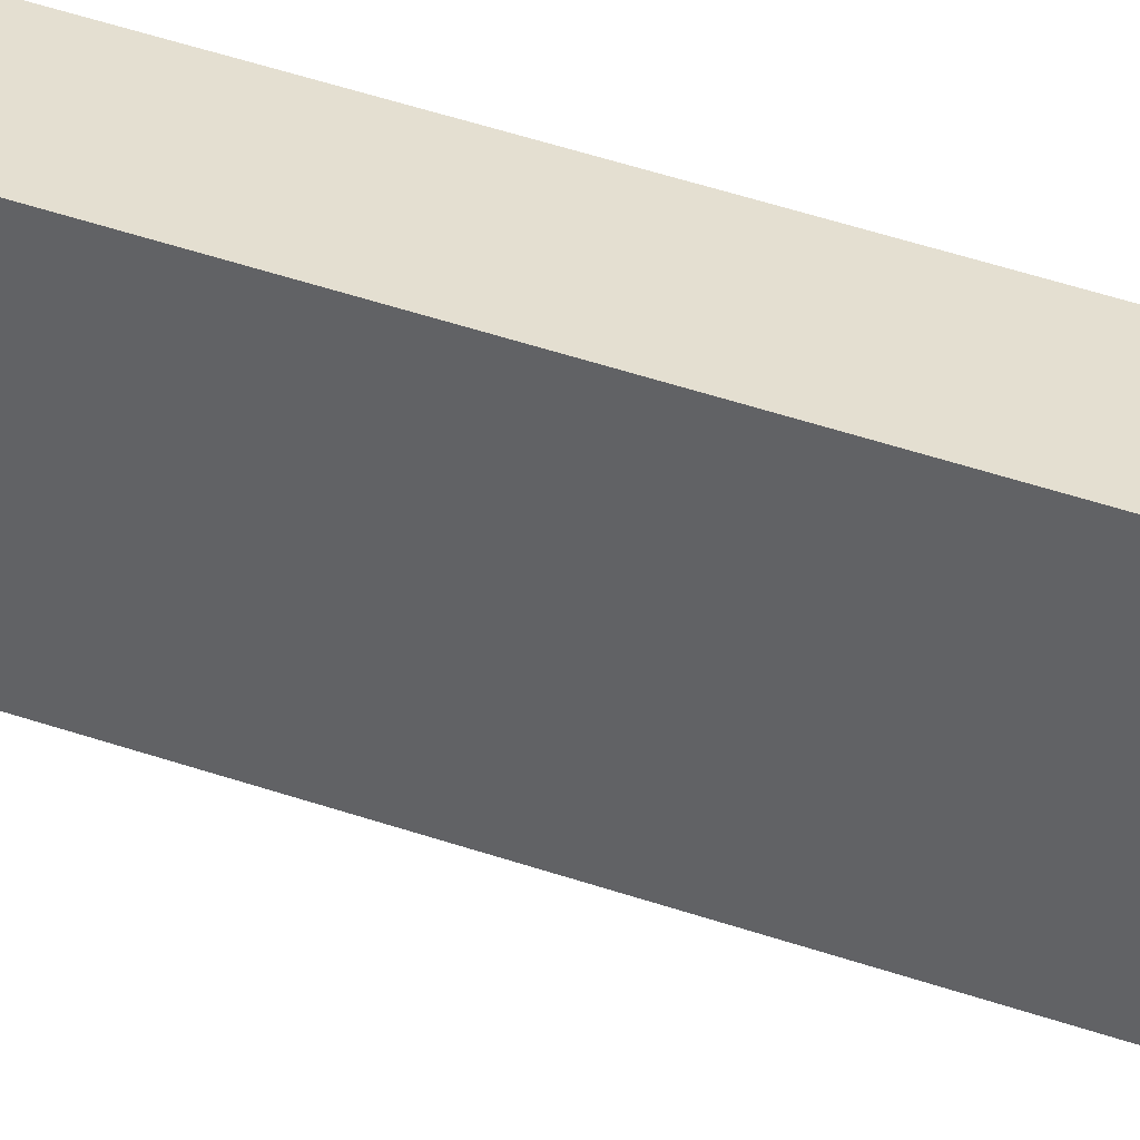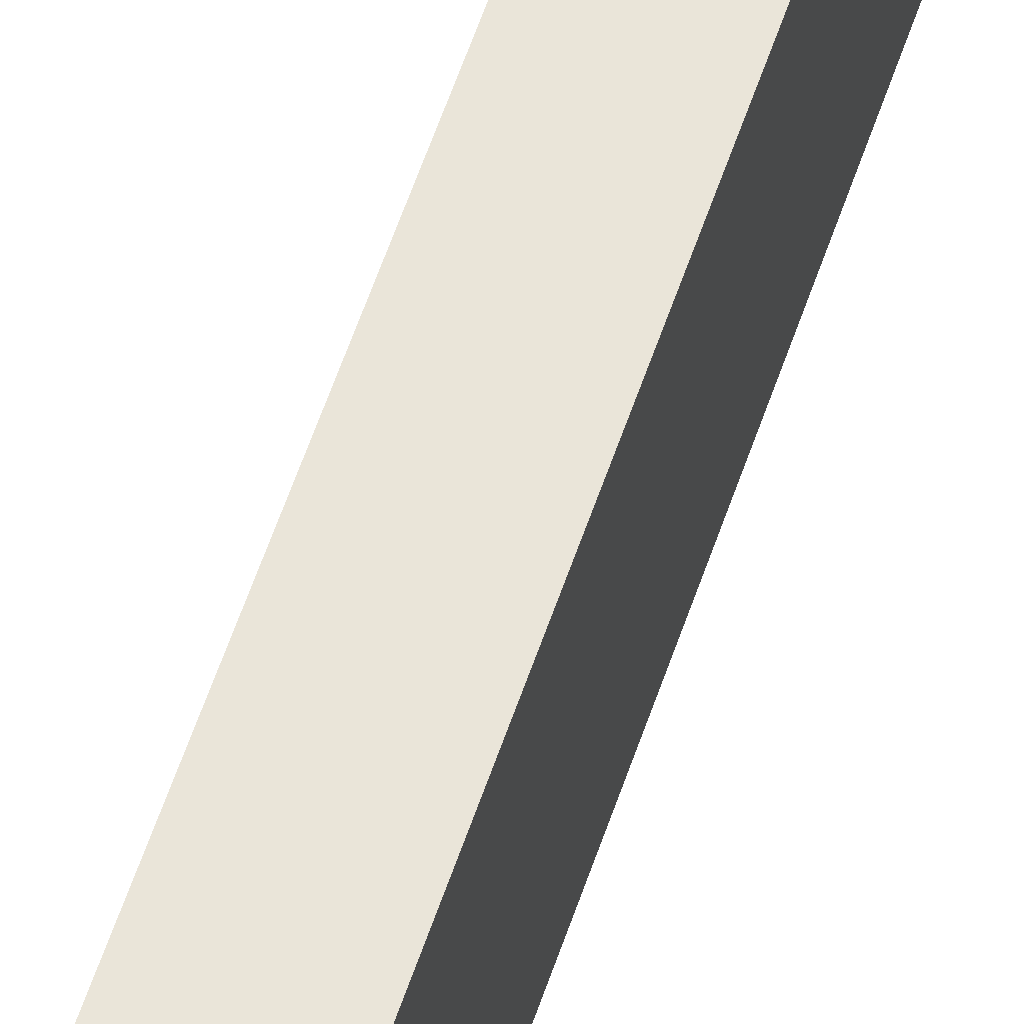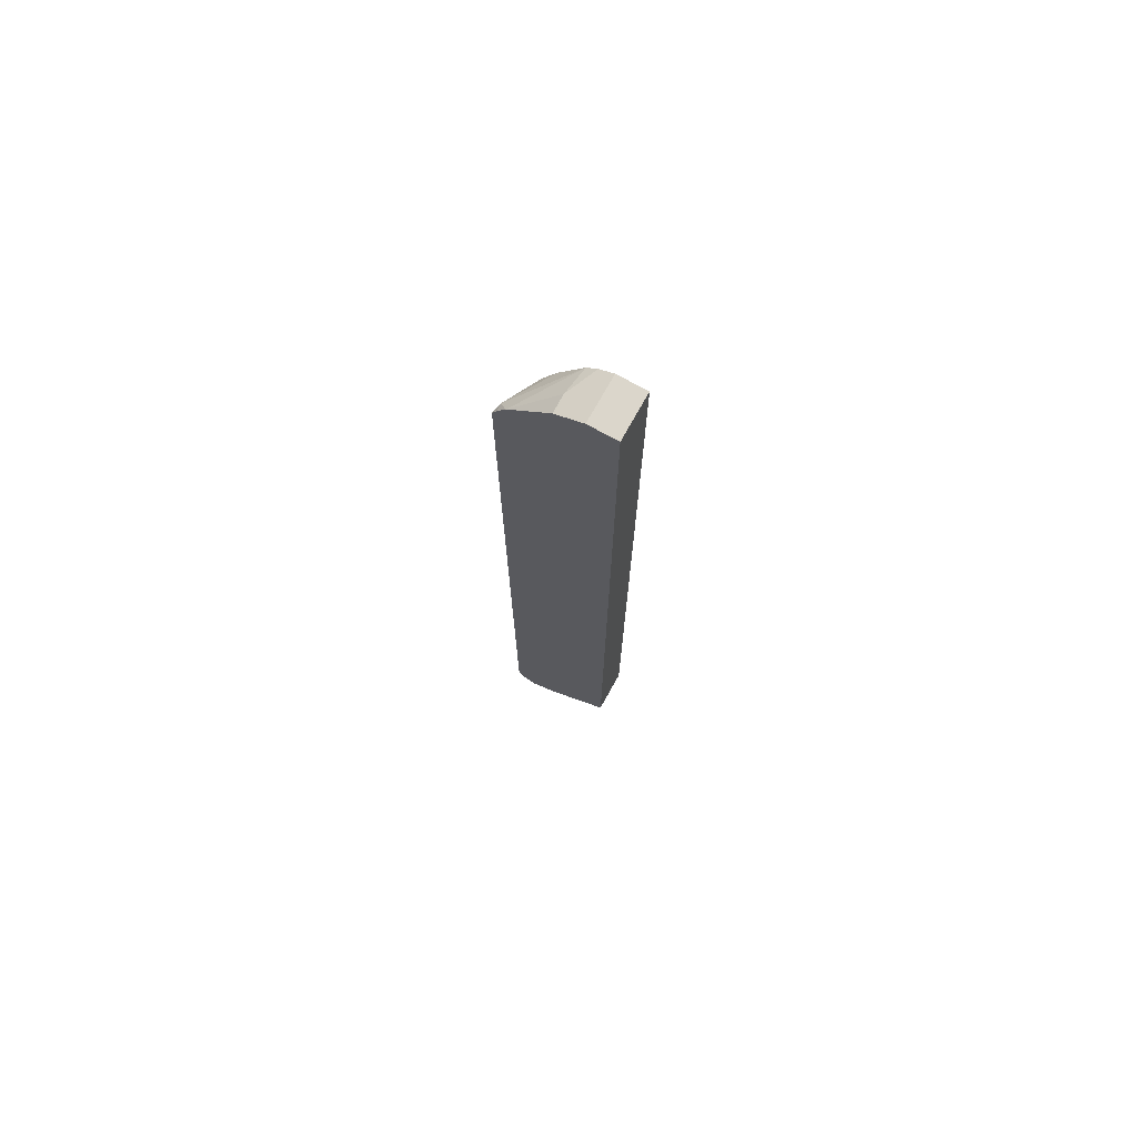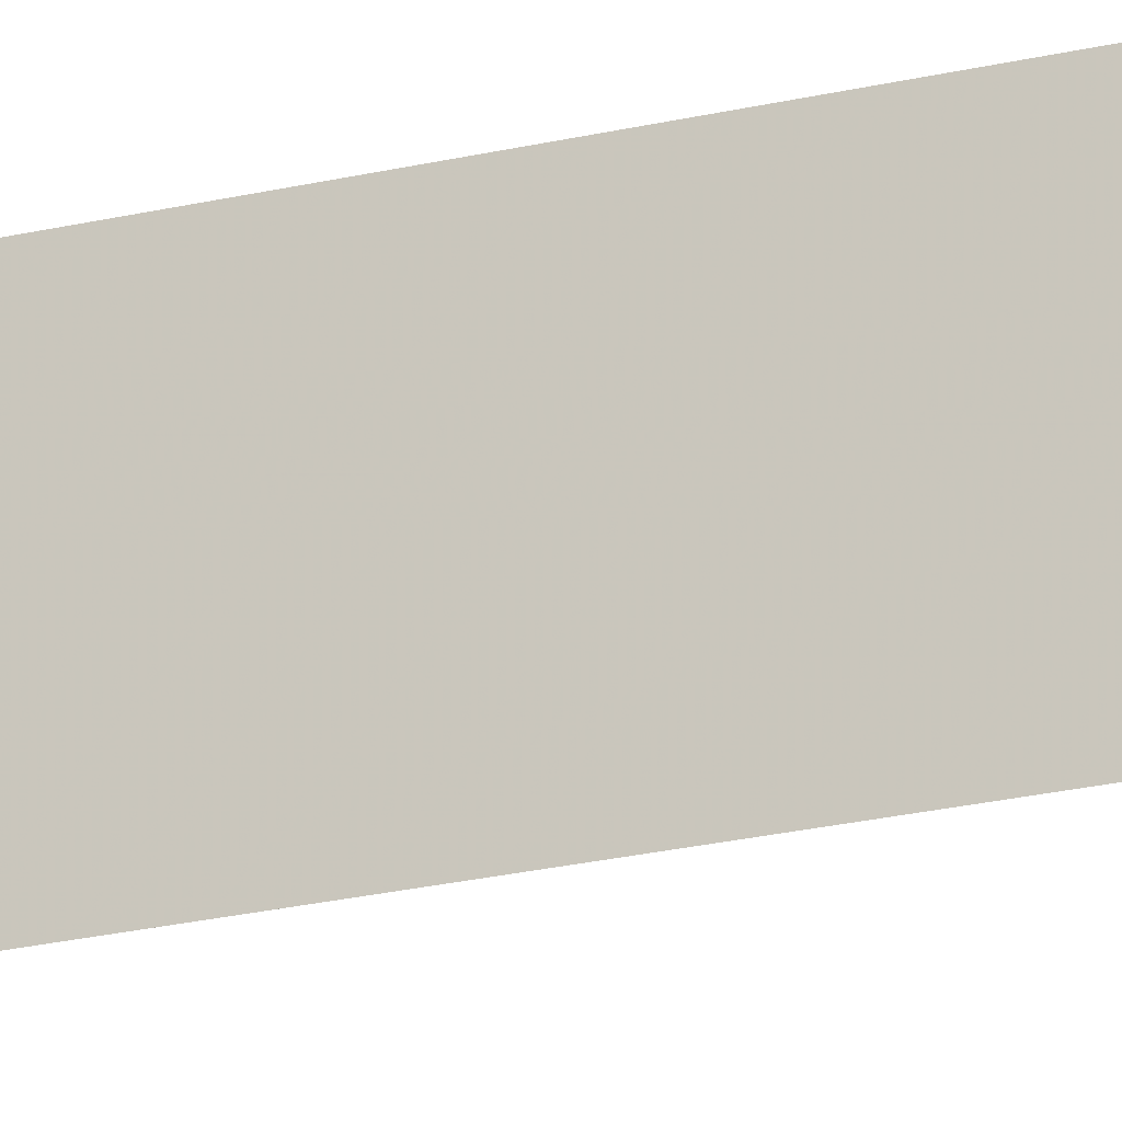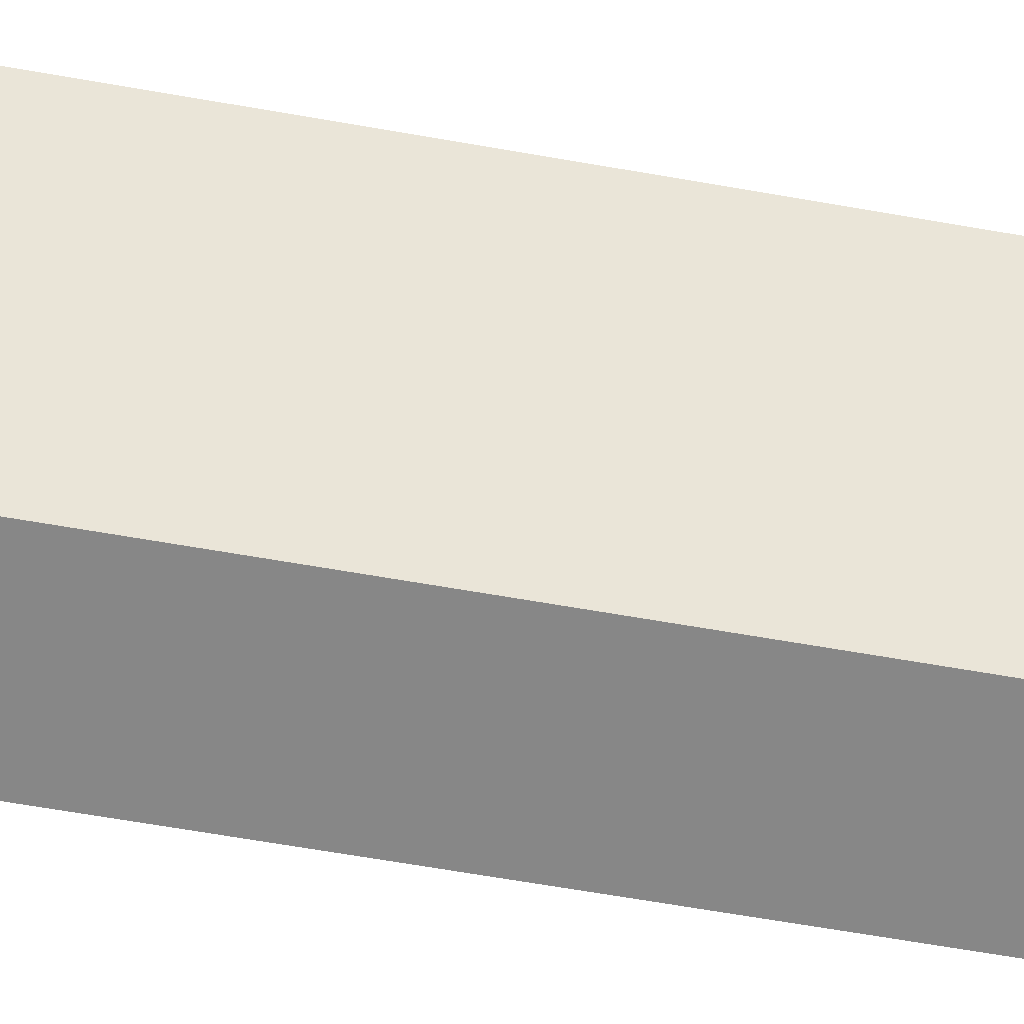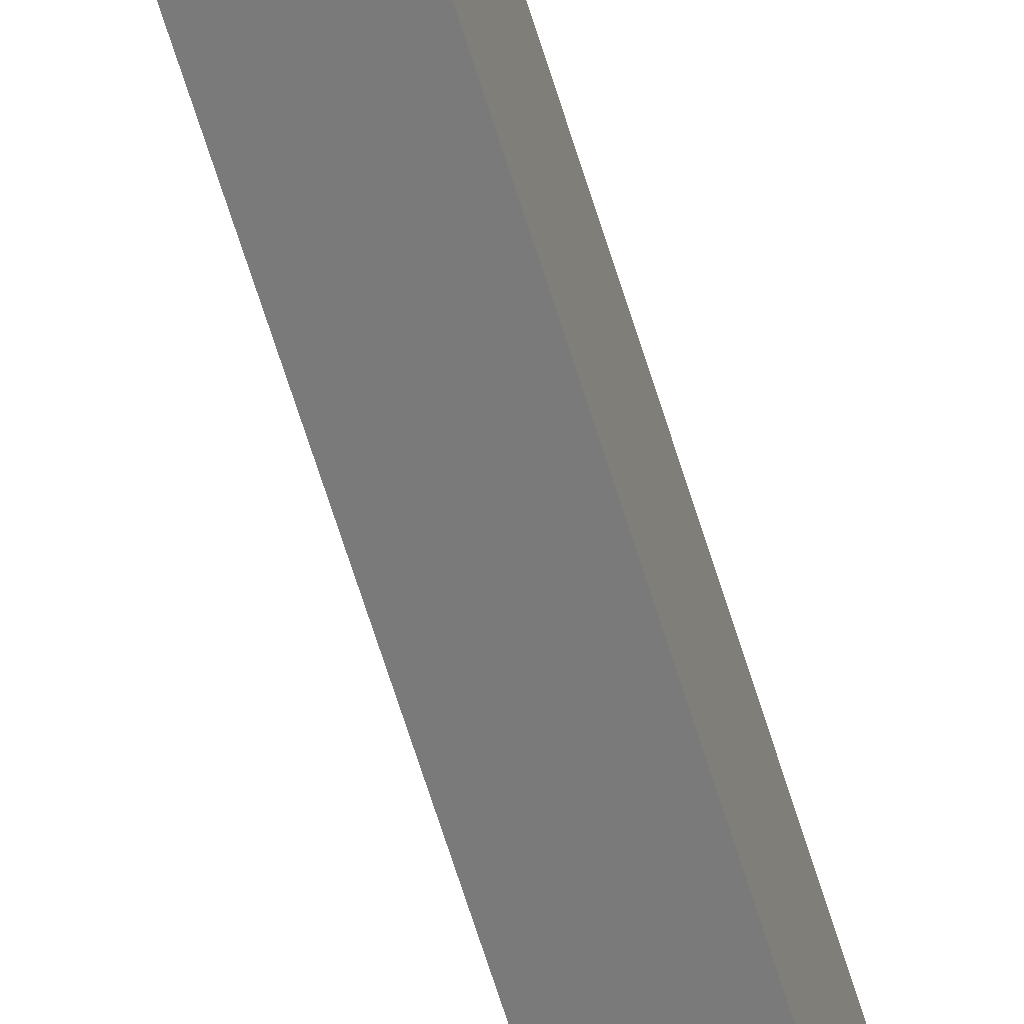
<metadata>
{"format":"obj","ext":"obj","renderer":"f3d","projection":"perspective","resolution":1024,"background":"white","views":[{"elev":36.8,"azim":115.4,"up":"+Z"},{"elev":58.1,"azim":-161.6,"up":"+Z"},{"elev":73.5,"azim":-61.0,"up":"+Y"},{"elev":-20.9,"azim":-65.8,"up":"+Z"},{"elev":-39.3,"azim":75.8,"up":"+Z"},{"elev":-69.8,"azim":-162.4,"up":"+Z"}]}
</metadata>
<code>
v 0.08163 0.819 -0.3784
v 0.08163 0.819 -0.4273
v 0.005201 0.819 -0.3784
v 0.08163 -0.7121 -0.3784
v 0.08163 0.8105 -0.4441
v 0.03562 0.7952 -0.4748
v 0.005201 0.7969 -0.4714
v 0.005201 0.819 -0.4273
v 0.005201 -0.7121 -0.3784
v 0.08163 -0.7986 -0.4884
v 0.08163 0.807 -0.4511
v 0.005201 0.7952 -0.4748
v 0.08163 0.7904 -0.4689
v 0.005201 0.7223 -0.5443
v 0.005201 0.7578 -0.5106
v 0.005201 -0.7953 -0.4867
v 0.08163 -0.8079 -0.5056
v 0.08163 0.724 -0.5104
v 0.01781 0.6944 -0.5608
v 0.005201 0.6985 -0.5588
v 0.005201 -0.8071 -0.5104
v 0.005201 -0.8172 -0.5307
v 0.005201 -0.8179 -0.5341
v 0.08163 -0.8071 -0.5227
v 0.08163 0.6766 -0.5341
v 0.005201 0.6817 -0.5672
v 0.005201 -0.8137 -0.5445
v 0.01188 -0.8071 -0.5579
v 0.08163 -0.7833 -0.5341
v 0.005201 -0.7833 -0.5672
v 0.005201 -0.8057 -0.5566
v 0.005201 -0.7937 -0.5646
f 14 19 20
f 10 16 17
f 13 19 14
f 13 18 19
f 9 16 10
f 4 9 10
f 6 14 15
f 6 13 14
f 6 11 13
f 5 11 6
f 16 21 17
f 6 15 12
f 17 21 22
f 28 32 29
f 17 23 24
f 18 25 19
f 19 25 26
f 19 26 20
f 23 27 28
f 23 28 24
f 24 28 29
f 25 29 30
f 25 30 26
f 27 31 28
f 28 31 32
f 3 16 9
f 29 32 30
f 17 22 23
f 3 21 16
f 6 12 7
f 3 23 22
f 3 22 21
f 1 2 8
f 1 8 3
f 1 3 9
f 1 9 4
f 1 4 10
f 1 10 17
f 1 17 24
f 1 29 25
f 1 25 18
f 1 18 13
f 1 13 11
f 1 11 5
f 1 5 2
f 1 24 29
f 2 6 7
f 3 27 23
f 2 5 6
f 3 31 27
f 3 32 31
f 3 26 30
f 3 20 26
f 3 30 32
f 3 15 14
f 3 12 15
f 3 7 12
f 3 8 7
f 2 7 8
f 3 14 20

</code>
